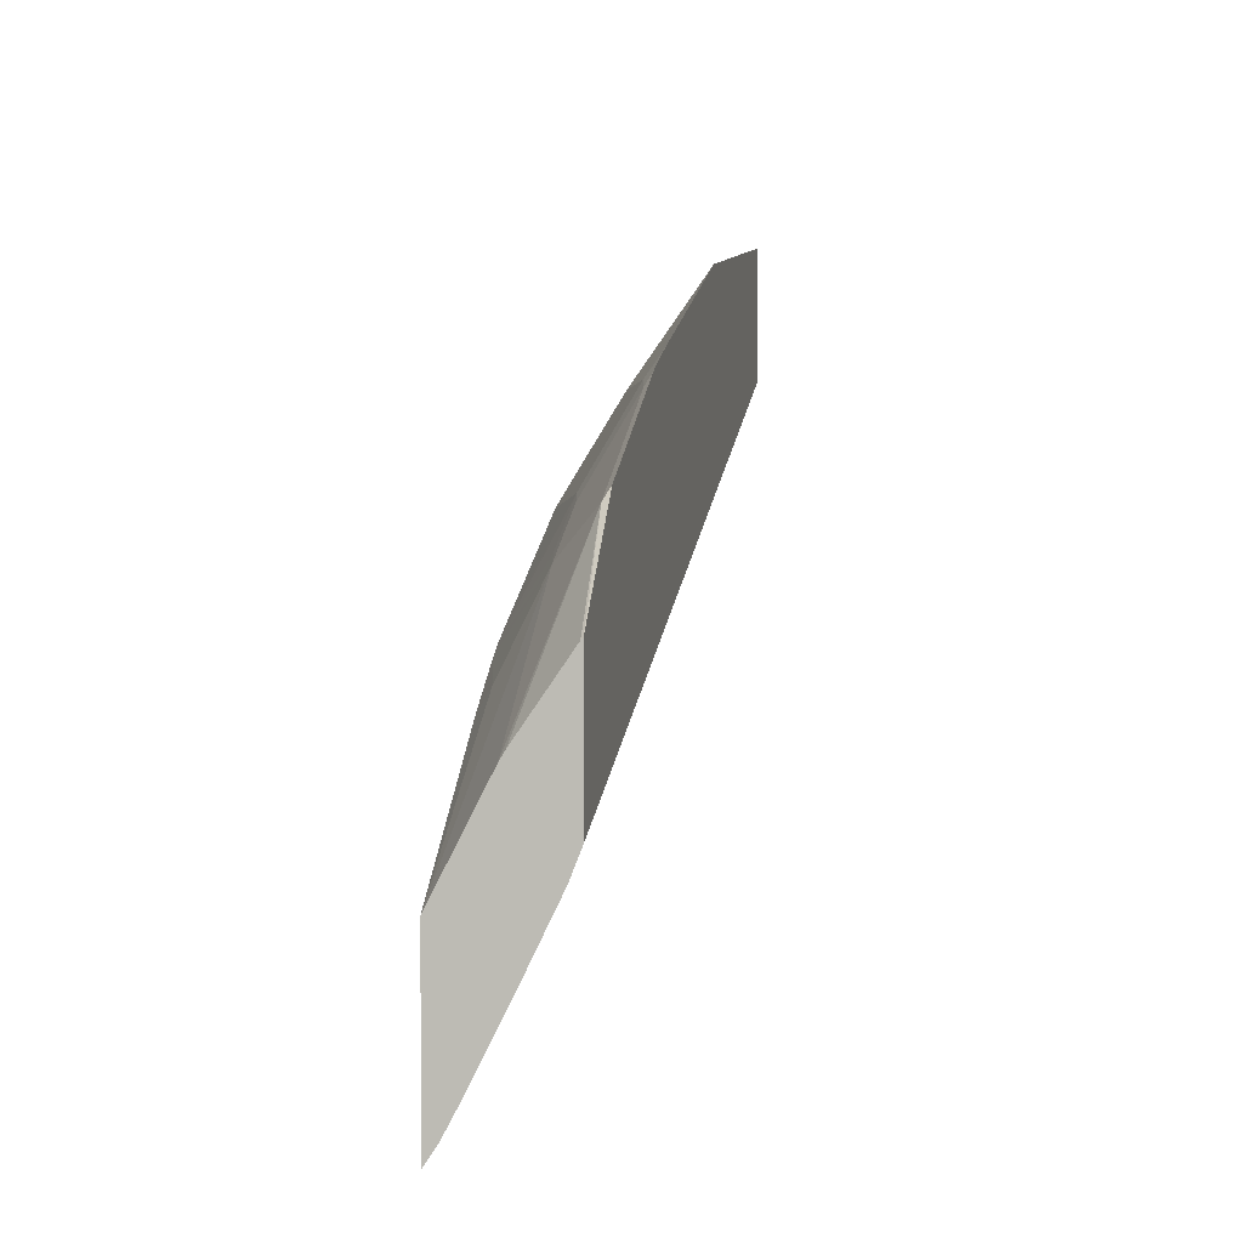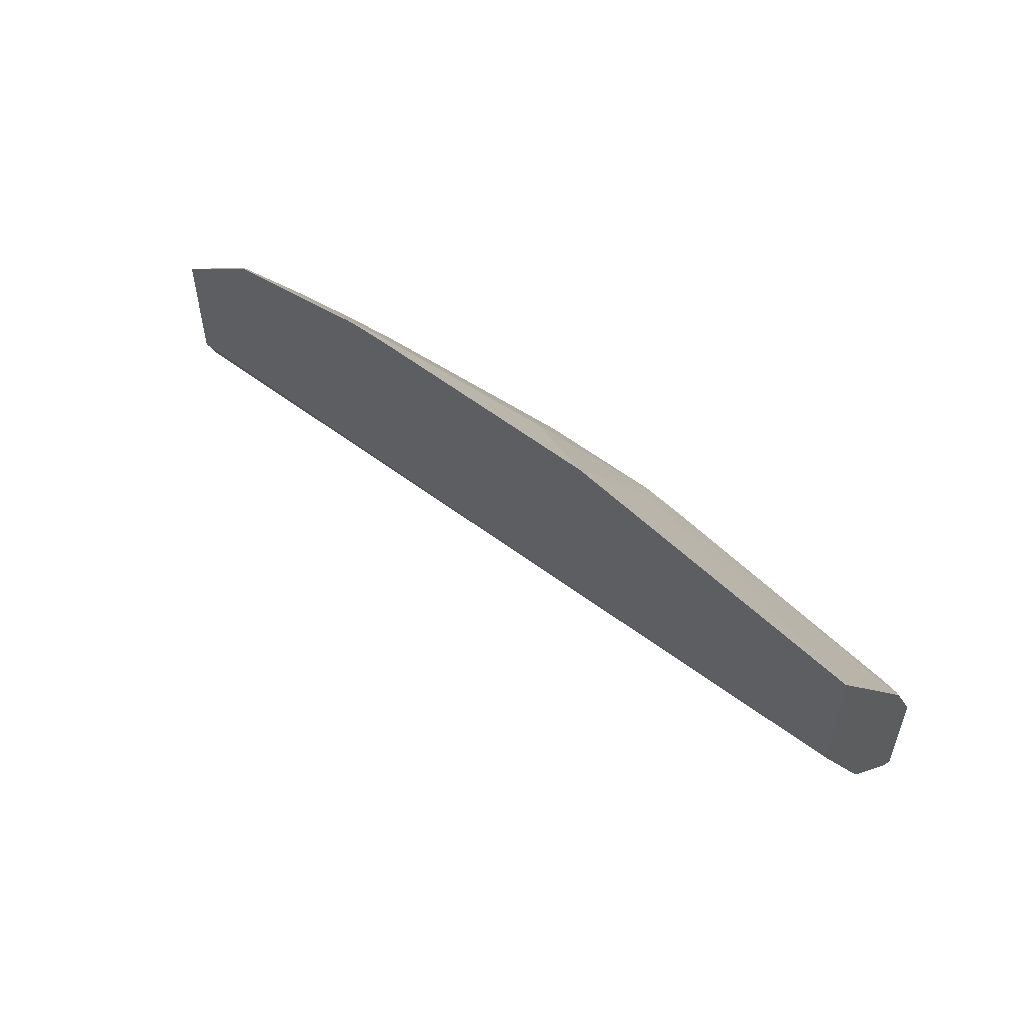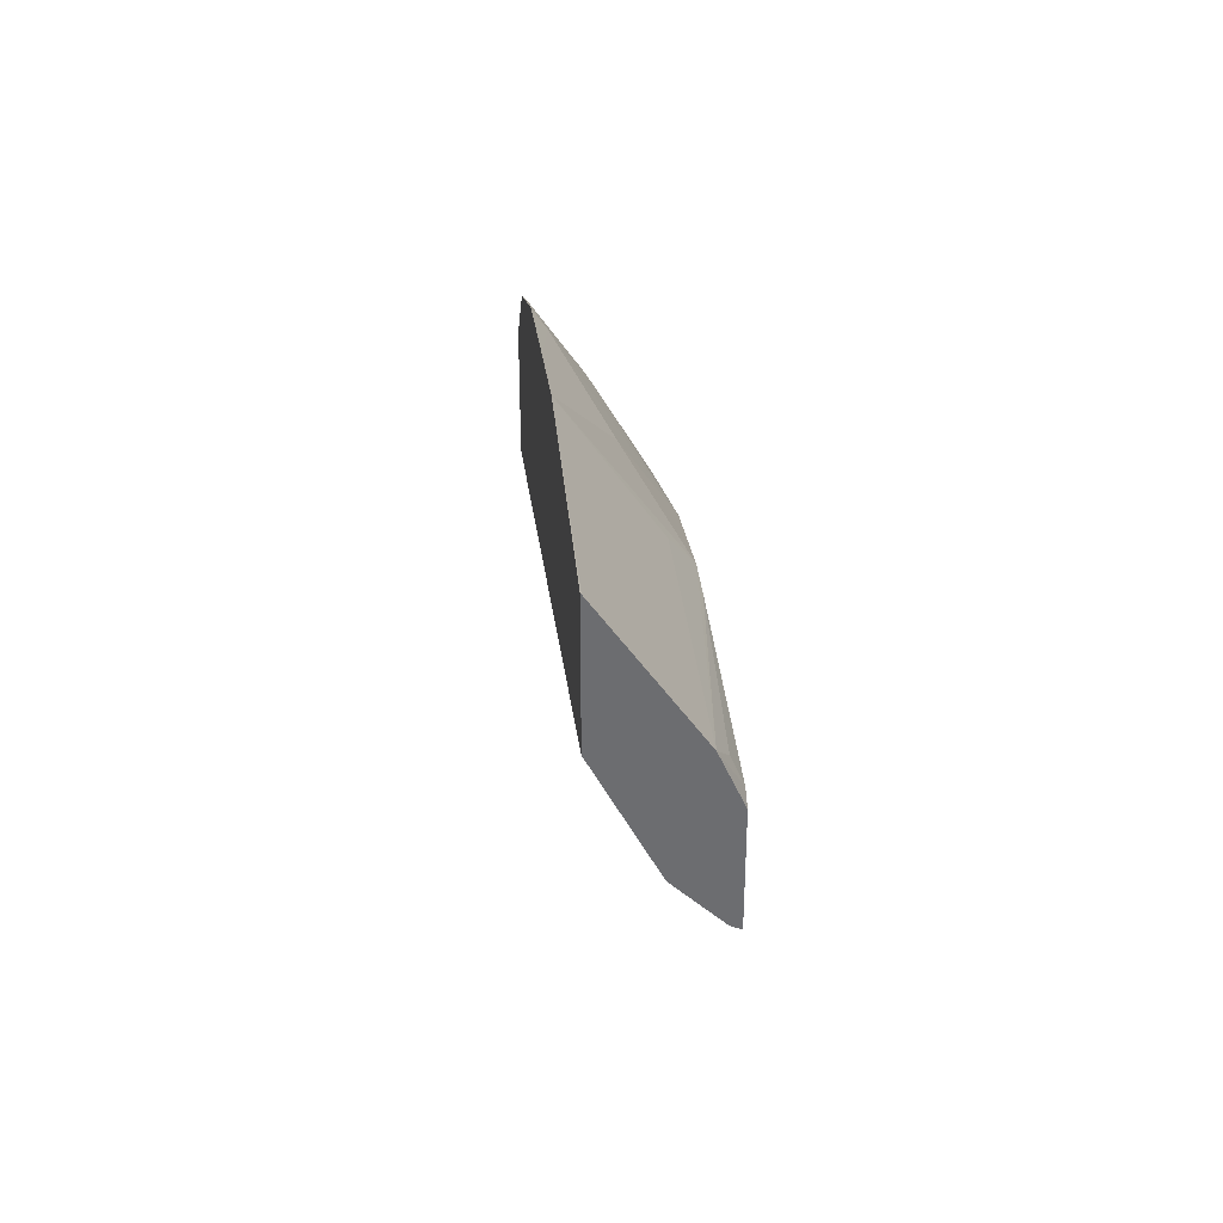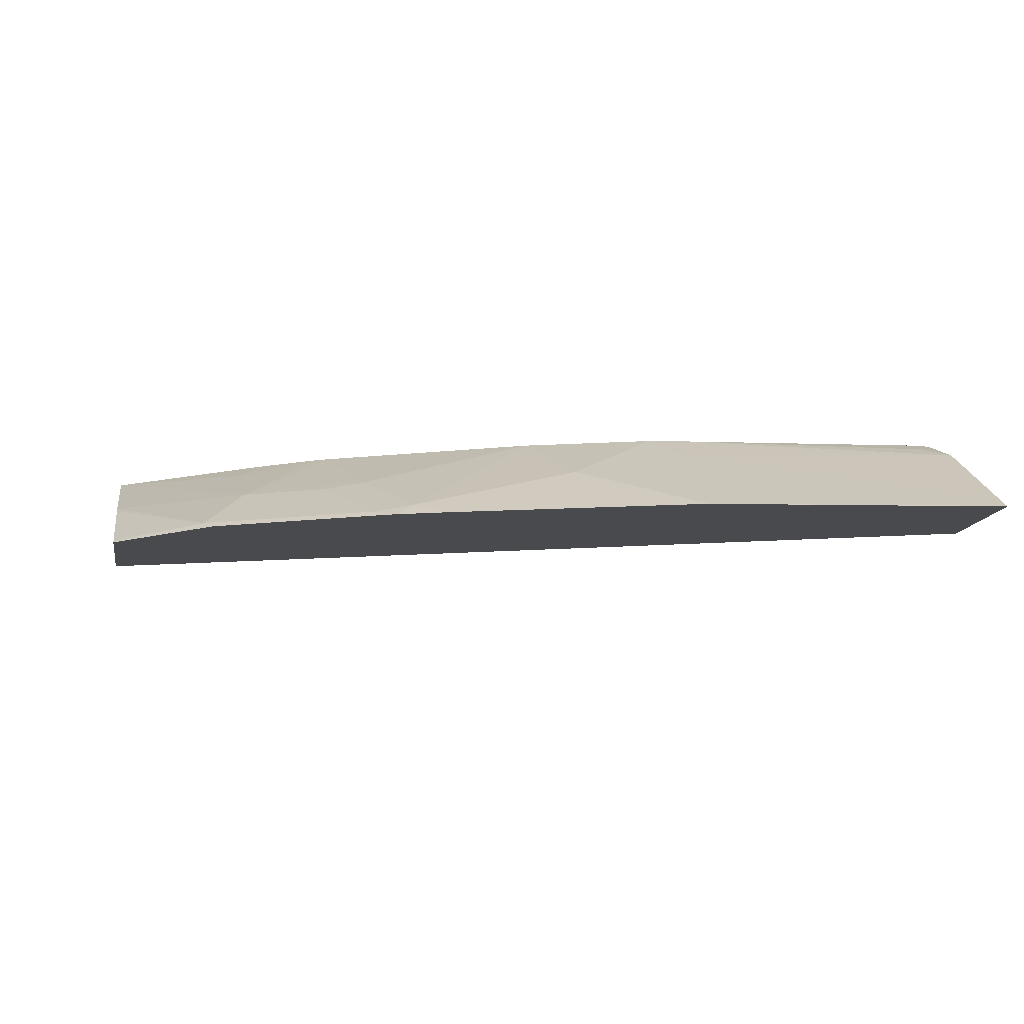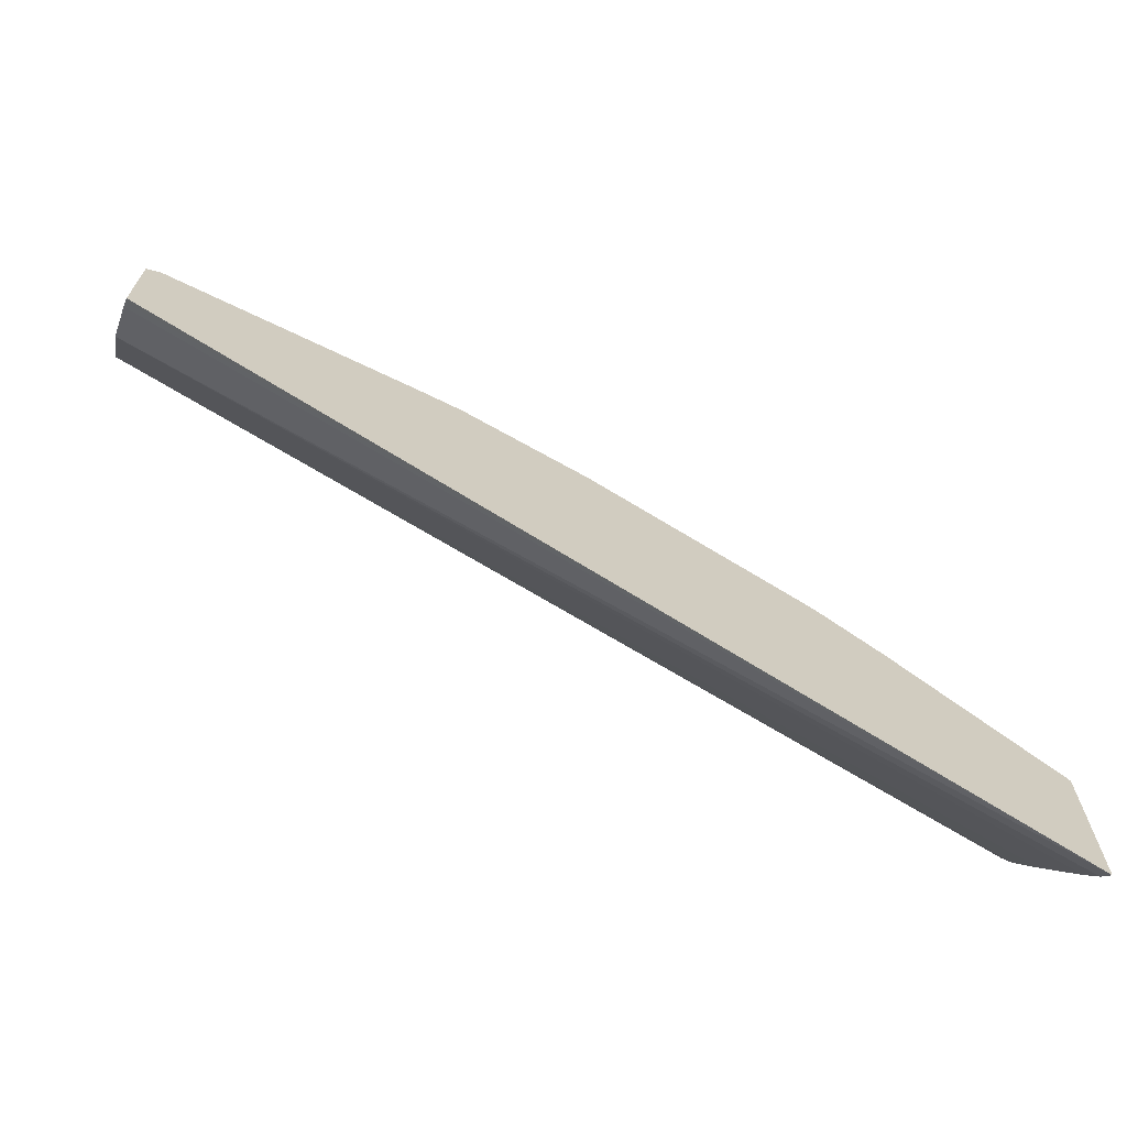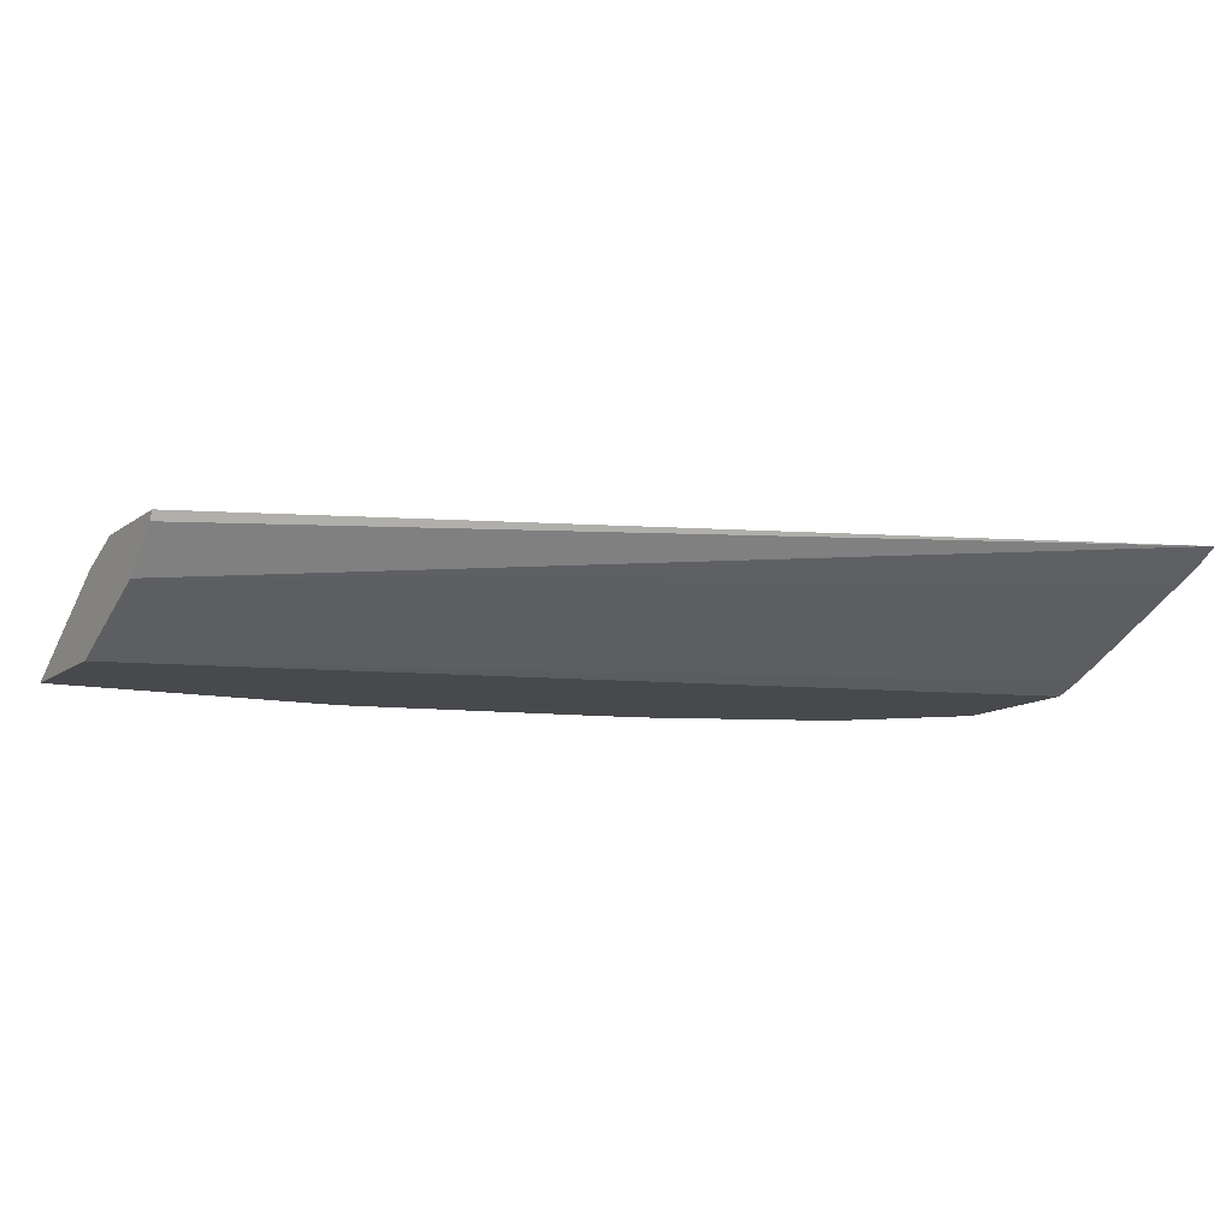
<metadata>
{"format":"obj","ext":"obj","renderer":"f3d","projection":"perspective","resolution":1024,"background":"white","views":[{"elev":2.3,"azim":-79.9,"up":"+Z"},{"elev":58.2,"azim":48.3,"up":"+Z"},{"elev":36.3,"azim":85.5,"up":"+Z"},{"elev":-13.1,"azim":-10.3,"up":"+Y"},{"elev":-69.1,"azim":156.2,"up":"+Z"},{"elev":-12.4,"azim":148.1,"up":"+Y"}]}
</metadata>
<code>
v -0.3619 -0.1433 0.3233
v -0.3619 -0.1483 0.3309
v -0.3619 -0.1433 0.3923
v 0.004021 -0.1433 0.487
v 0.004021 -0.145 0.4878
v 0.004021 -0.1473 0.489
v 0.004021 -0.165 0.5066
v -0.3619 -0.1547 0.3429
v -0.3619 -0.1647 0.4339
v -0.3049 -0.1679 0.486
v -0.3049 -0.1502 0.4507
v -0.2964 -0.1433 0.4419
v 0.004021 -0.1433 0.5311
v 0.004021 -0.1767 0.5302
v -0.3619 -0.1723 0.3782
v 0.004021 -0.188 0.5527
v -0.3619 -0.1669 0.4375
v -0.3225 -0.1856 0.5037
v -0.2695 -0.1679 0.5037
v -0.2886 -0.165 0.489
v -0.266 -0.1433 0.4614
v -0.2727 -0.1433 0.4576
v -0.001925 -0.1433 0.534
v 0.004021 -0.1522 0.5519
v -0.3619 -0.1836 0.4015
v 0.004021 -0.188 0.6055
v -0.3619 -0.188 0.4126
v -0.3619 -0.1872 0.4667
v -0.3619 -0.188 0.4675
v -0.3189 -0.188 0.5085
v -0.2518 -0.1856 0.539
v -0.2356 -0.1826 0.542
v -0.2533 -0.165 0.5066
v -0.2493 -0.1433 0.4693
v -0.005901 -0.1473 0.542
v -0.108 -0.1433 0.5223
v 0.004021 -0.1876 0.6049
v -0.1265 -0.1433 0.5198
v -0.1178 -0.1532 0.5361
v -0.1189 -0.188 0.5881
v -0.2482 -0.188 0.5439
v -0.2426 -0.188 0.5463
v -0.2249 -0.188 0.5527
v -0.1719 -0.188 0.5704
v -0.1296 -0.1826 0.5773
v -0.165 -0.165 0.542
v -0.1795 -0.1433 0.5021
f 19 31 32
f 16 27 25
f 19 32 33
f 18 41 31
f 18 30 41
f 18 29 30
f 18 28 29
f 17 28 18
f 16 29 27
f 16 44 43
f 16 41 30
f 16 42 41
f 16 43 42
f 16 40 44
f 16 26 40
f 13 23 24
f 11 22 12
f 20 33 21
f 16 30 29
f 21 33 34
f 38 46 45
f 23 36 35
f 10 31 19
f 38 47 46
f 38 40 39
f 38 45 40
f 37 39 40
f 33 47 34
f 32 47 33
f 32 46 47
f 32 45 46
f 23 35 24
f 32 40 45
f 32 43 44
f 32 42 43
f 31 42 32
f 31 41 42
f 26 37 40
f 24 39 37
f 24 38 39
f 24 36 38
f 24 35 36
f 32 44 40
f 10 18 31
f 15 16 25
f 10 21 22
f 1 13 4
f 1 23 13
f 1 36 23
f 1 38 36
f 1 47 38
f 1 34 47
f 1 21 34
f 1 22 21
f 1 12 22
f 1 3 12
f 1 9 3
f 1 28 17
f 1 29 28
f 1 27 29
f 1 25 27
f 1 15 25
f 1 8 15
f 1 2 8
f 10 22 11
f 1 4 5
f 1 5 6
f 1 17 9
f 1 7 2
f 10 20 21
f 1 6 7
f 10 33 20
f 10 19 33
f 9 18 10
f 8 16 15
f 8 14 16
f 7 14 8
f 4 6 5
f 4 7 6
f 9 17 18
f 4 16 14
f 4 26 16
f 4 37 26
f 4 24 37
f 4 13 24
f 3 11 12
f 3 10 11
f 4 14 7
f 3 9 10
f 2 7 8

</code>
